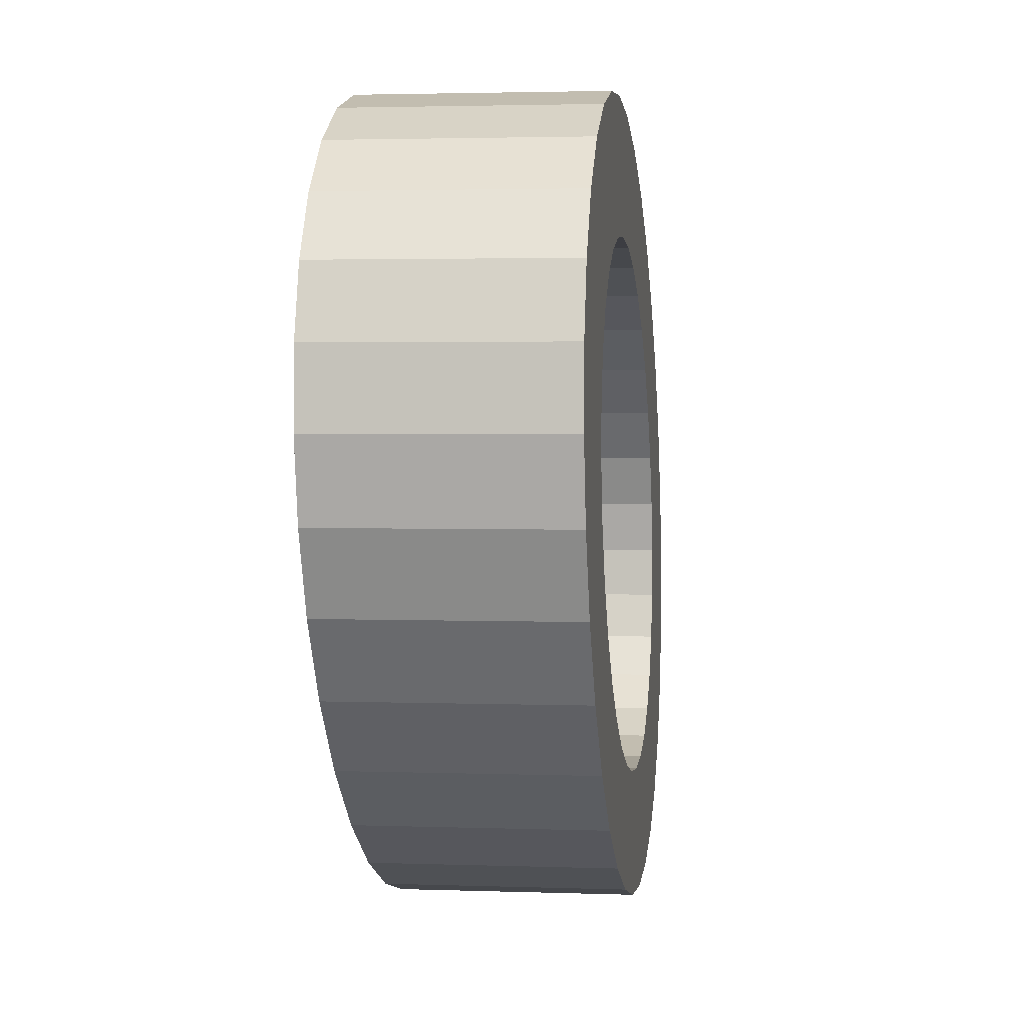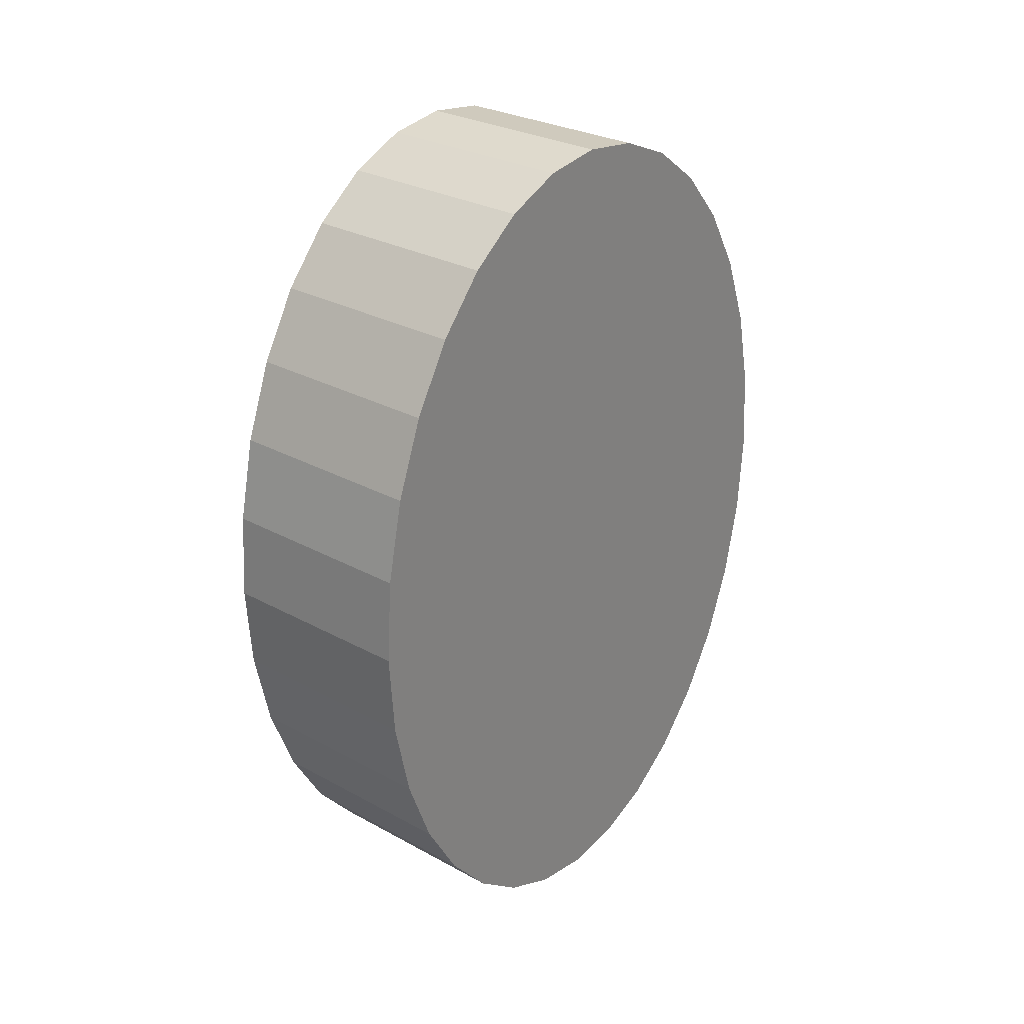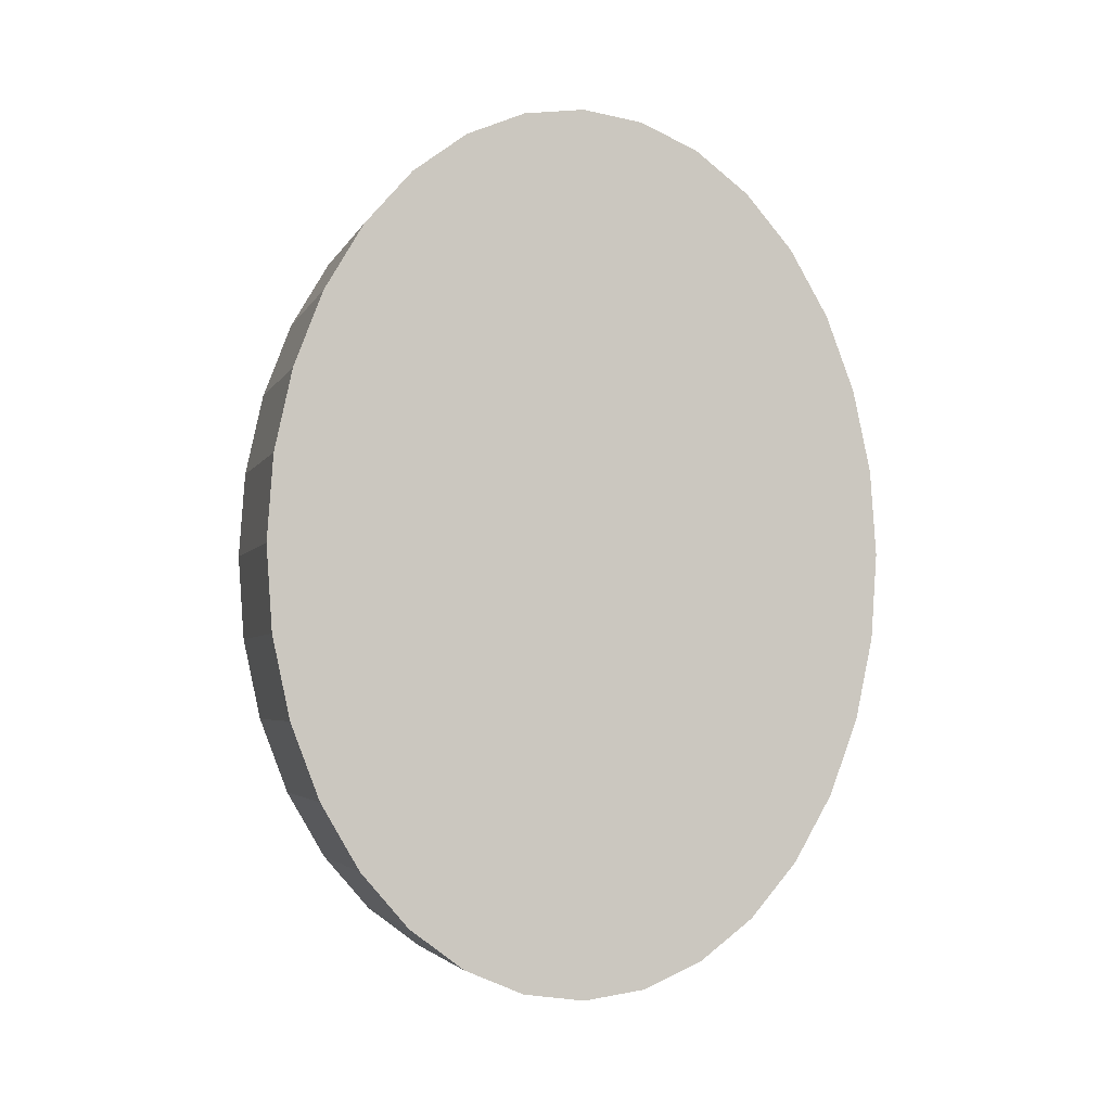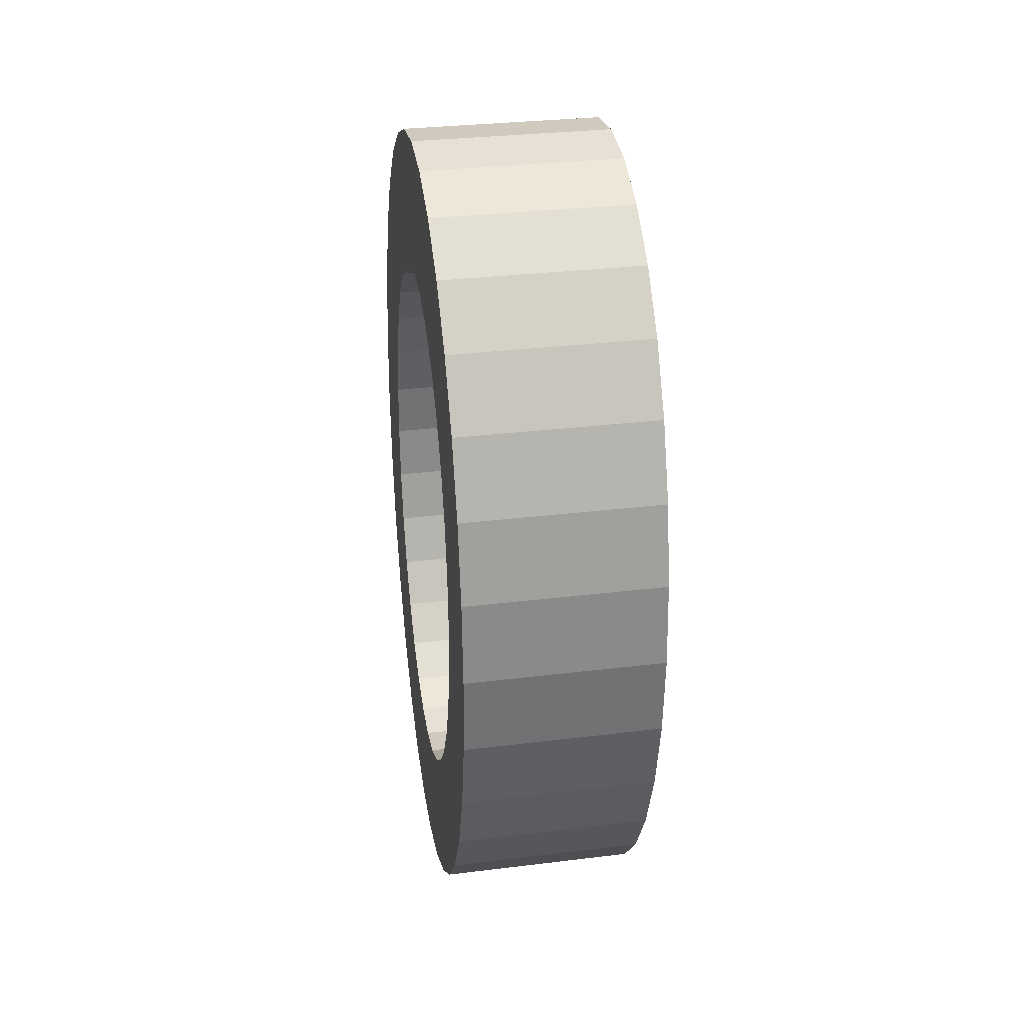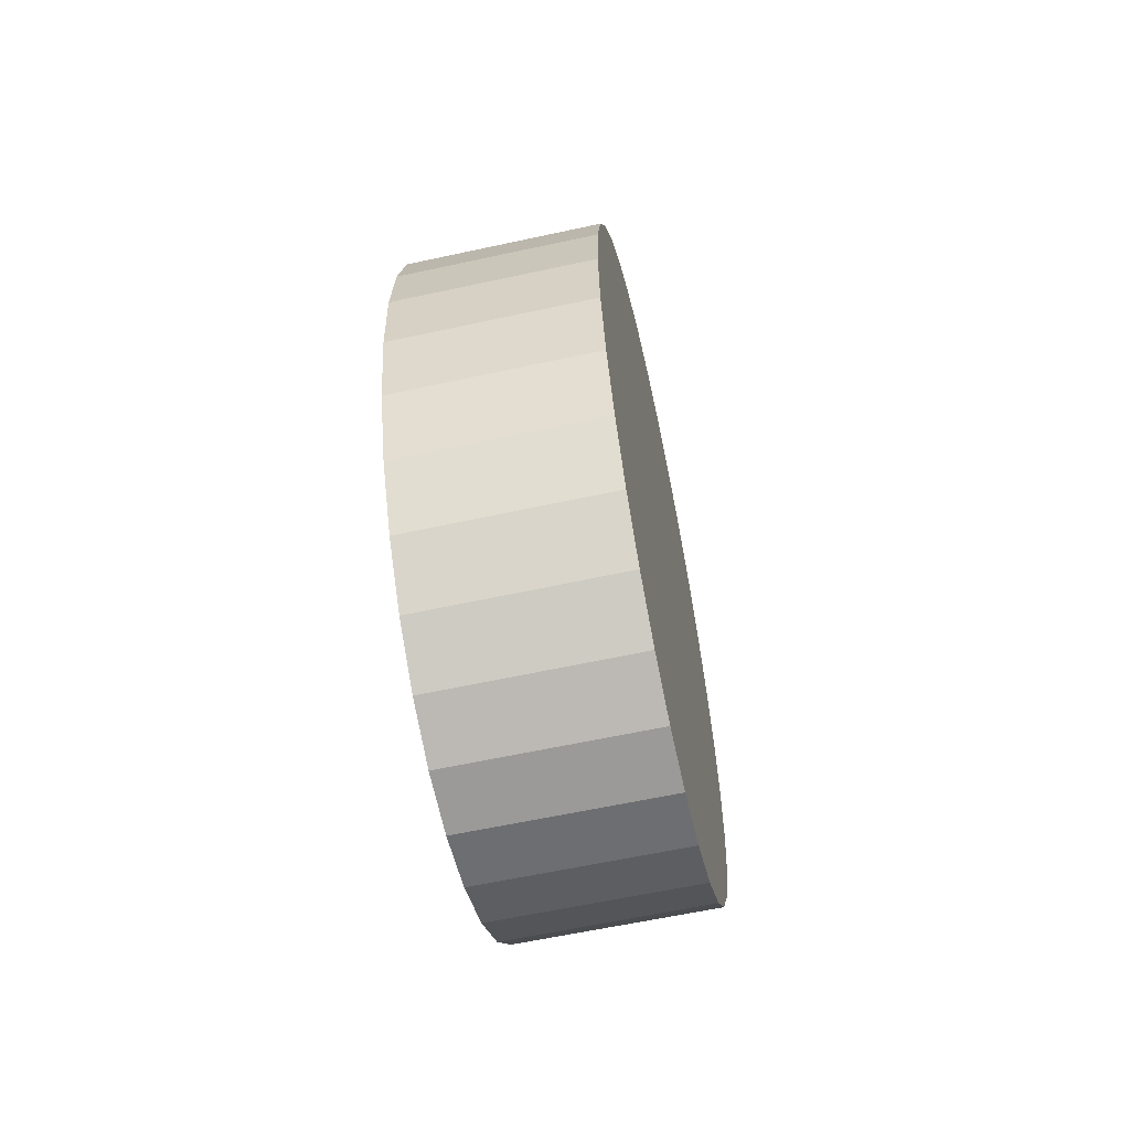
<metadata>
{"format":"obj","ext":"obj","renderer":"f3d","projection":"perspective","resolution":1024,"background":"white","views":[{"elev":-23.9,"azim":6.4,"up":"+Z"},{"elev":28.6,"azim":-137.4,"up":"+Y"},{"elev":-3.8,"azim":-102.8,"up":"+Y"},{"elev":30.9,"azim":173.2,"up":"+Y"},{"elev":-61.9,"azim":-164.4,"up":"+Y"}]}
</metadata>
<code>
o Cylinder.010_Cylinder.008
v -0.1273 -0.1018 0.6846
v 0.2612 -0.1018 0.663
v 0.2606 0.06232 0.6515
v -0.1279 0.06232 0.6731
v 0.2588 0.2202 0.6175
v -0.1297 0.2202 0.6391
v 0.256 0.3656 0.5623
v -0.1325 0.3656 0.5839
v 0.2521 0.4931 0.4881
v -0.1363 0.4931 0.5097
v 0.2475 0.5978 0.3976
v -0.141 0.5978 0.4192
v 0.2422 0.6755 0.2943
v -0.1463 0.6755 0.3159
v 0.2364 0.7234 0.1823
v -0.1521 0.7234 0.2039
v 0.2304 0.7396 0.06574
v -0.1581 0.7396 0.08733
v 0.2244 0.7234 -0.05078
v -0.1641 0.7234 -0.02919
v 0.2186 0.6755 -0.1628
v -0.1699 0.6755 -0.1412
v 0.2133 0.5978 -0.2661
v -0.1752 0.5978 -0.2445
v 0.2086 0.4931 -0.3566
v -0.1798 0.4931 -0.335
v 0.2048 0.3656 -0.4309
v -0.1837 0.3656 -0.4093
v 0.202 0.2202 -0.4861
v -0.1865 0.2202 -0.4645
v 0.2002 0.06232 -0.5201
v -0.1883 0.06232 -0.4985
v 0.1996 -0.1018 -0.5315
v -0.1889 -0.1018 -0.5099
v 0.2002 -0.266 -0.5201
v -0.1883 -0.266 -0.4985
v 0.202 -0.4238 -0.4861
v -0.1865 -0.4238 -0.4645
v 0.2048 -0.5693 -0.4309
v -0.1837 -0.5693 -0.4093
v 0.2086 -0.6968 -0.3566
v -0.1798 -0.6968 -0.335
v 0.2133 -0.8014 -0.2661
v -0.1752 -0.8014 -0.2445
v 0.2186 -0.8792 -0.1628
v -0.1699 -0.8792 -0.1412
v 0.2244 -0.9271 -0.05079
v -0.1641 -0.9271 -0.02919
v 0.2304 -0.9432 0.06574
v -0.1581 -0.9432 0.08733
v 0.2364 -0.9271 0.1823
v -0.1521 -0.9271 0.2039
v 0.2422 -0.8792 0.2943
v -0.1463 -0.8792 0.3159
v 0.2475 -0.8014 0.3976
v -0.141 -0.8014 0.4192
v 0.2521 -0.6968 0.4881
v -0.1363 -0.6968 0.5097
v 0.256 -0.5693 0.5623
v -0.1325 -0.5693 0.5839
v 0.2588 -0.4238 0.6175
v -0.1297 -0.4238 0.6391
v 0.2344 0.454 0.1442
v 0.2304 0.4649 0.06574
v 0.2606 -0.266 0.6515
v -0.1279 -0.266 0.6731
v 0.2097 -0.1018 -0.3366
v 0.2101 0.008742 -0.3288
v 0.08299 0.008742 -0.3218
v 0.0826 -0.1018 -0.3295
v 0.2101 -0.2124 -0.3288
v 0.2344 -0.6577 0.1442
v 0.2383 -0.6254 0.2197
v 0.2476 0.213 0.4002
v 0.245 0.2989 0.3502
v 0.2157 0.2989 -0.2187
v 0.2132 0.213 -0.2688
v 0.2189 -0.5731 -0.1578
v 0.2225 -0.6254 -0.08822
v 0.2495 -0.3187 0.4374
v 0.2507 -0.2124 0.4603
v 0.2264 0.454 -0.01275
v 0.2112 -0.3187 -0.3059
v 0.2419 -0.5731 0.2892
v 0.2419 0.3694 0.2892
v 0.2112 0.1151 -0.3059
v 0.2263 -0.6577 -0.01275
v 0.2511 -0.1018 0.468
v 0.2507 0.008738 0.4603
v 0.2225 0.4218 -0.08822
v 0.2132 -0.4167 -0.2688
v 0.245 -0.5026 0.3502
v 0.2383 0.4218 0.2197
v 0.2304 -0.6686 0.06574
v 0.2495 0.1151 0.4374
v 0.2189 0.3694 -0.1578
v 0.2157 -0.5026 -0.2187
v 0.2476 -0.4167 0.4002
v 0.1225 0.1151 0.4445
v 0.1206 0.213 0.4073
v 0.1206 -0.4167 0.4073
v 0.1225 -0.3187 0.4445
v 0.08299 -0.2124 -0.3218
v 0.118 0.2989 0.3573
v 0.1236 -0.2124 0.4674
v 0.08417 -0.3187 -0.2989
v 0.1148 0.3694 0.2963
v 0.124 -0.1018 0.4751
v 0.08609 -0.4167 -0.2617
v 0.1112 0.4218 0.2268
v 0.08867 -0.5026 -0.2117
v 0.1074 0.454 0.1513
v 0.09181 -0.5731 -0.1507
v 0.1033 0.4649 0.0728
v 0.09539 -0.6254 -0.08116
v 0.09928 0.454 -0.005685
v 0.09928 -0.6577 -0.005687
v 0.09539 0.4218 -0.08116
v 0.1033 -0.6686 0.0728
v 0.09181 0.3694 -0.1507
v 0.1074 -0.6577 0.1513
v 0.08867 0.2989 -0.2117
v 0.1112 -0.6254 0.2268
v 0.08609 0.213 -0.2617
v 0.1148 -0.5731 0.2963
v 0.08417 0.1151 -0.2989
v 0.1236 0.008738 0.4674
v 0.118 -0.5026 0.3573
g Cylinder.010_Cylinder.008_Cylinder.010_Cylinder.008_Rim
f 2 4 1
f 3 6 4
f 5 8 6
f 7 10 8
f 9 12 10
f 11 14 12
f 13 16 14
f 15 18 16
f 17 20 18
f 19 22 20
f 21 24 22
f 23 26 24
f 25 28 26
f 27 30 28
f 29 32 30
f 31 34 32
f 34 35 36
f 36 37 38
f 38 39 40
f 40 41 42
f 42 43 44
f 44 45 46
f 46 47 48
f 48 49 50
f 50 51 52
f 52 53 54
f 54 55 56
f 56 57 58
f 58 59 60
f 60 61 62
f 15 64 17
f 62 65 66
f 66 2 1
f 68 70 67
f 33 71 35
f 53 72 73
f 7 75 9
f 27 76 77
f 43 79 45
f 65 80 81
f 19 64 82
f 35 83 37
f 55 73 84
f 9 85 11
f 29 77 86
f 45 87 47
f 2 89 3
f 2 81 88
f 21 82 90
f 37 91 39
f 57 84 92
f 11 93 13
f 31 86 68
f 47 94 49
f 3 95 5
f 23 90 96
f 39 97 41
f 59 92 98
f 13 63 15
f 33 68 67
f 51 94 72
f 5 74 7
f 25 96 76
f 41 78 43
f 61 98 80
f 95 100 74
f 80 101 102
f 71 70 103
f 74 104 75
f 81 102 105
f 83 103 106
f 75 107 85
f 88 105 108
f 91 106 109
f 85 110 93
f 97 109 111
f 93 112 63
f 78 111 113
f 63 114 64
f 79 113 115
f 64 116 82
f 87 115 117
f 82 118 90
f 94 117 119
f 90 120 96
f 72 119 121
f 96 122 76
f 73 121 123
f 76 124 77
f 84 123 125
f 77 126 86
f 88 127 89
f 92 125 128
f 86 69 68
f 89 99 95
f 98 128 101
f 60 62 40
f 2 3 4
f 3 5 6
f 5 7 8
f 7 9 10
f 9 11 12
f 11 13 14
f 13 15 16
f 15 17 18
f 17 19 20
f 19 21 22
f 21 23 24
f 23 25 26
f 25 27 28
f 27 29 30
f 29 31 32
f 31 33 34
f 34 33 35
f 36 35 37
f 38 37 39
f 40 39 41
f 42 41 43
f 44 43 45
f 46 45 47
f 48 47 49
f 50 49 51
f 52 51 53
f 54 53 55
f 56 55 57
f 58 57 59
f 60 59 61
f 15 63 64
f 62 61 65
f 66 65 2
f 68 69 70
f 33 67 71
f 53 51 72
f 7 74 75
f 27 25 76
f 43 78 79
f 65 61 80
f 19 17 64
f 35 71 83
f 55 53 73
f 9 75 85
f 29 27 77
f 45 79 87
f 2 88 89
f 2 65 81
f 21 19 82
f 37 83 91
f 57 55 84
f 11 85 93
f 31 29 86
f 47 87 94
f 3 89 95
f 23 21 90
f 39 91 97
f 59 57 92
f 13 93 63
f 33 31 68
f 51 49 94
f 5 95 74
f 25 23 96
f 41 97 78
f 61 59 98
f 95 99 100
f 80 98 101
f 71 67 70
f 74 100 104
f 81 80 102
f 83 71 103
f 75 104 107
f 88 81 105
f 91 83 106
f 85 107 110
f 97 91 109
f 93 110 112
f 78 97 111
f 63 112 114
f 79 78 113
f 64 114 116
f 87 79 115
f 82 116 118
f 94 87 117
f 90 118 120
f 72 94 119
f 96 120 122
f 73 72 121
f 76 122 124
f 84 73 123
f 77 124 126
f 88 108 127
f 92 84 125
f 86 126 69
f 89 127 99
f 98 92 128
f 66 1 34
f 1 4 32
f 4 6 32
f 6 8 30
f 32 6 30
f 8 10 26
f 10 12 24
f 12 14 24
f 14 16 22
f 24 14 22
f 16 18 20
f 20 22 16
f 24 26 10
f 26 28 8
f 28 30 8
f 32 34 1
f 34 36 66
f 36 38 66
f 38 40 62
f 66 38 62
f 40 42 58
f 42 44 56
f 44 46 56
f 46 48 54
f 56 46 54
f 48 50 52
f 52 54 48
f 56 58 42
f 58 60 40
o Cylinder.011_Cylinder.013
v 0.08609 -0.4167 -0.2617
v 0.08417 -0.3187 -0.2989
v 0.09378 -0.2099 -0.1123
v 0.09474 -0.2587 -0.09382
v 0.09937 -0.3626 -0.003887
v 0.09759 -0.3366 -0.03853
v 0.1524 -0.3366 -0.04158
v 0.1542 -0.3626 -0.006933
v 0.1112 0.4218 0.2268
v 0.1148 0.3694 0.2963
v 0.1091 0.1329 0.1841
v 0.1073 0.159 0.1495
v 0.08867 -0.5026 -0.2117
v 0.09602 -0.3014 -0.0689
v 0.1074 0.454 0.1513
v 0.1053 0.1751 0.1119
v 0.09181 -0.5731 -0.1507
v 0.1033 0.4649 0.0728
v 0.1033 0.1805 0.0728
v 0.09539 -0.6254 -0.08116
v 0.09928 0.454 -0.005685
v 0.1013 0.1751 0.03371
v 0.09928 -0.6577 -0.005687
v 0.1013 -0.3787 0.03371
v 0.09539 0.4218 -0.08116
v 0.09937 0.159 -0.003887
v 0.1033 -0.6686 0.0728
v 0.1033 -0.3841 0.0728
v 0.09181 0.3694 -0.1507
v 0.09759 0.1329 -0.03853
v 0.1074 -0.6577 0.1513
v 0.1053 -0.3787 0.1119
v 0.08867 0.2989 -0.2117
v 0.09602 0.09779 -0.0689
v 0.1112 -0.6254 0.2268
v 0.1073 -0.3626 0.1495
v 0.08609 0.213 -0.2617
v 0.09474 0.05501 -0.09382
v 0.1148 -0.5731 0.2963
v 0.1091 -0.3366 0.1841
v 0.08417 0.1151 -0.2989
v 0.09378 0.006205 -0.1123
v 0.1236 0.008738 0.4674
v 0.124 -0.1018 0.4751
v 0.1136 -0.1018 0.2732
v 0.1134 -0.04675 0.2693
v 0.118 -0.5026 0.3573
v 0.1106 -0.3014 0.2145
v 0.08299 0.008742 -0.3218
v 0.0932 -0.04675 -0.1237
v 0.1225 0.1151 0.4445
v 0.1129 0.006205 0.2579
v 0.1206 -0.4167 0.4073
v 0.1119 -0.2587 0.2394
v 0.0826 -0.1018 -0.3295
v 0.093 -0.1018 -0.1276
v 0.1206 0.213 0.4073
v 0.1119 0.05501 0.2394
v 0.1225 -0.3187 0.4445
v 0.1129 -0.2099 0.2579
v 0.08299 -0.2124 -0.3218
v 0.0932 -0.1569 -0.1237
v 0.118 0.2989 0.3573
v 0.1106 0.09779 0.2145
v 0.1236 -0.2124 0.4674
v 0.1134 -0.1569 0.2693
v 0.1682 -0.04675 0.2663
v 0.1684 -0.1018 0.2701
v 0.1682 -0.1569 0.2663
v 0.1677 -0.2099 0.2549
v 0.1667 -0.2587 0.2364
v 0.1654 -0.3014 0.2115
v 0.1639 -0.3366 0.1811
v 0.1621 -0.3626 0.1464
v 0.1601 -0.3787 0.1088
v 0.1581 -0.3841 0.06975
v 0.1561 -0.3787 0.03066
v 0.1508 -0.3014 -0.07195
v 0.1495 -0.2587 -0.09687
v 0.1486 -0.2099 -0.1154
v 0.148 -0.1569 -0.1268
v 0.1478 -0.1018 -0.1306
v 0.148 -0.04675 -0.1268
v 0.1486 0.006205 -0.1154
v 0.1495 0.05501 -0.09687
v 0.1508 0.09779 -0.07195
v 0.1524 0.1329 -0.04158
v 0.1542 0.159 -0.006933
v 0.1561 0.1751 0.03066
v 0.1581 0.1805 0.06975
v 0.1601 0.1751 0.1089
v 0.1621 0.159 0.1464
v 0.1639 0.1329 0.1811
v 0.1654 0.09779 0.2115
v 0.1667 0.05501 0.2364
v 0.1677 0.006205 0.2549
g Cylinder.011_Cylinder.013_Cylinder.011_Cylinder.013_Wheel
f 130 132 129
f 134 136 133
f 138 140 137
f 129 142 141
f 137 144 143
f 141 134 145
f 143 147 146
f 145 133 148
f 149 147 150
f 148 152 151
f 153 150 154
f 151 156 155
f 157 154 158
f 159 156 160
f 161 158 162
f 163 160 164
f 165 162 166
f 167 164 168
f 169 166 170
f 172 174 171
f 175 168 176
f 177 170 178
f 171 180 179
f 181 176 182
f 183 178 184
f 179 186 185
f 187 182 188
f 183 190 189
f 185 192 191
f 193 188 194
f 189 131 130
f 191 139 138
f 172 194 173
f 222 223 214
f 150 218 217
f 133 205 152
f 154 217 216
f 152 204 156
f 158 216 215
f 156 203 160
f 162 215 214
f 160 202 164
f 166 214 213
f 164 201 168
f 170 213 212
f 174 196 195
f 168 200 176
f 178 212 211
f 180 195 224
f 176 199 182
f 184 211 210
f 186 224 223
f 182 198 188
f 184 209 190
f 192 223 222
f 188 197 194
f 190 208 131
f 139 222 221
f 194 196 173
f 131 207 132
f 140 221 220
f 132 206 142
f 144 220 219
f 147 219 218
f 130 131 132
f 134 135 136
f 138 139 140
f 129 132 142
f 137 140 144
f 141 142 134
f 143 144 147
f 145 134 133
f 149 146 147
f 148 133 152
f 153 149 150
f 151 152 156
f 157 153 154
f 159 155 156
f 161 157 158
f 163 159 160
f 165 161 162
f 167 163 164
f 169 165 166
f 172 173 174
f 175 167 168
f 177 169 170
f 171 174 180
f 181 175 176
f 183 177 178
f 179 180 186
f 187 181 182
f 183 184 190
f 185 186 192
f 193 187 188
f 189 190 131
f 191 192 139
f 172 193 194
f 224 195 211
f 195 196 210
f 196 197 209
f 197 198 208
f 198 199 208
f 199 200 207
f 208 199 207
f 200 201 206
f 201 202 135
f 206 201 135
f 202 203 205
f 203 204 205
f 205 136 202
f 136 135 202
f 206 207 200
f 208 209 197
f 209 210 196
f 210 211 195
f 211 212 224
f 212 213 224
f 213 214 223
f 224 213 223
f 214 215 222
f 215 216 221
f 222 215 221
f 216 217 219
f 217 218 219
f 219 220 216
f 220 221 216
f 150 147 218
f 133 136 205
f 154 150 217
f 152 205 204
f 158 154 216
f 156 204 203
f 162 158 215
f 160 203 202
f 166 162 214
f 164 202 201
f 170 166 213
f 174 173 196
f 168 201 200
f 178 170 212
f 180 174 195
f 176 200 199
f 184 178 211
f 186 180 224
f 182 199 198
f 184 210 209
f 192 186 223
f 188 198 197
f 190 209 208
f 139 192 222
f 194 197 196
f 131 208 207
f 140 139 221
f 132 207 206
f 144 140 220
f 147 144 219

</code>
